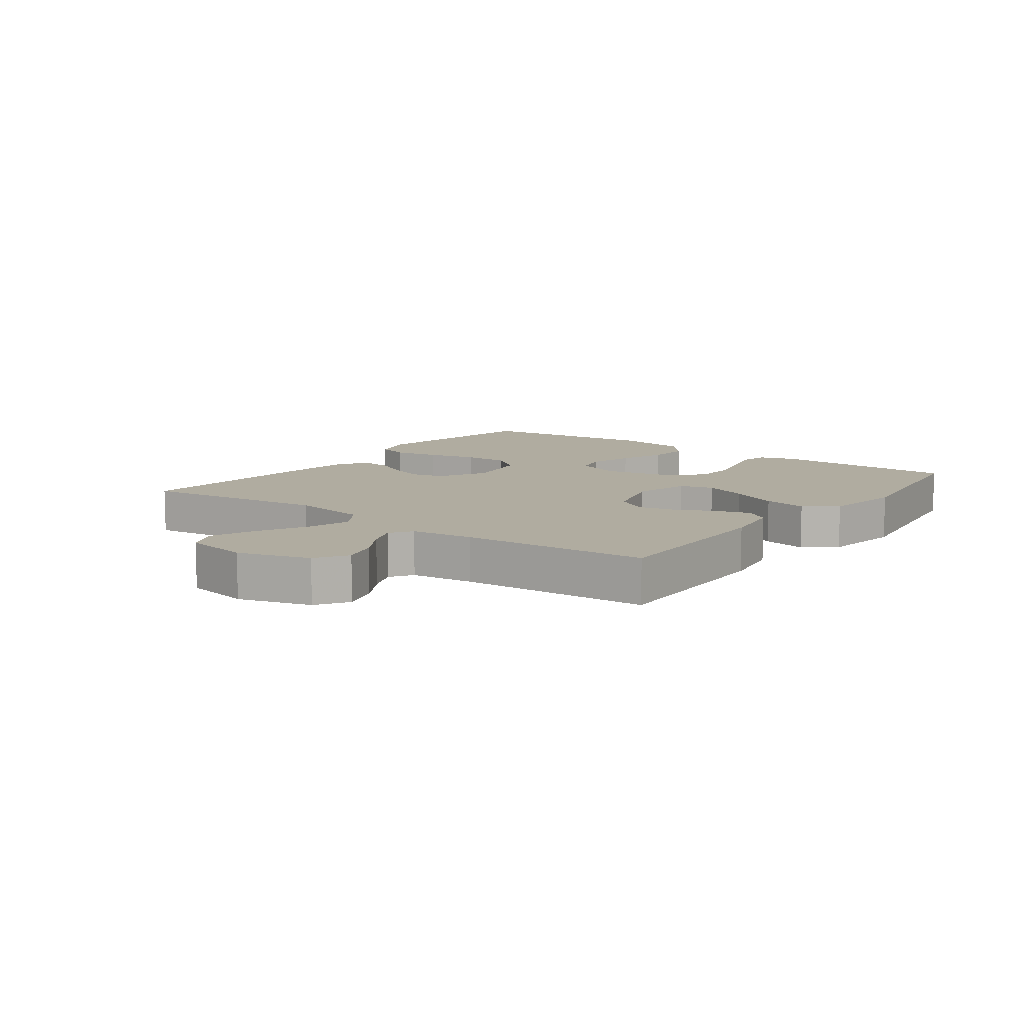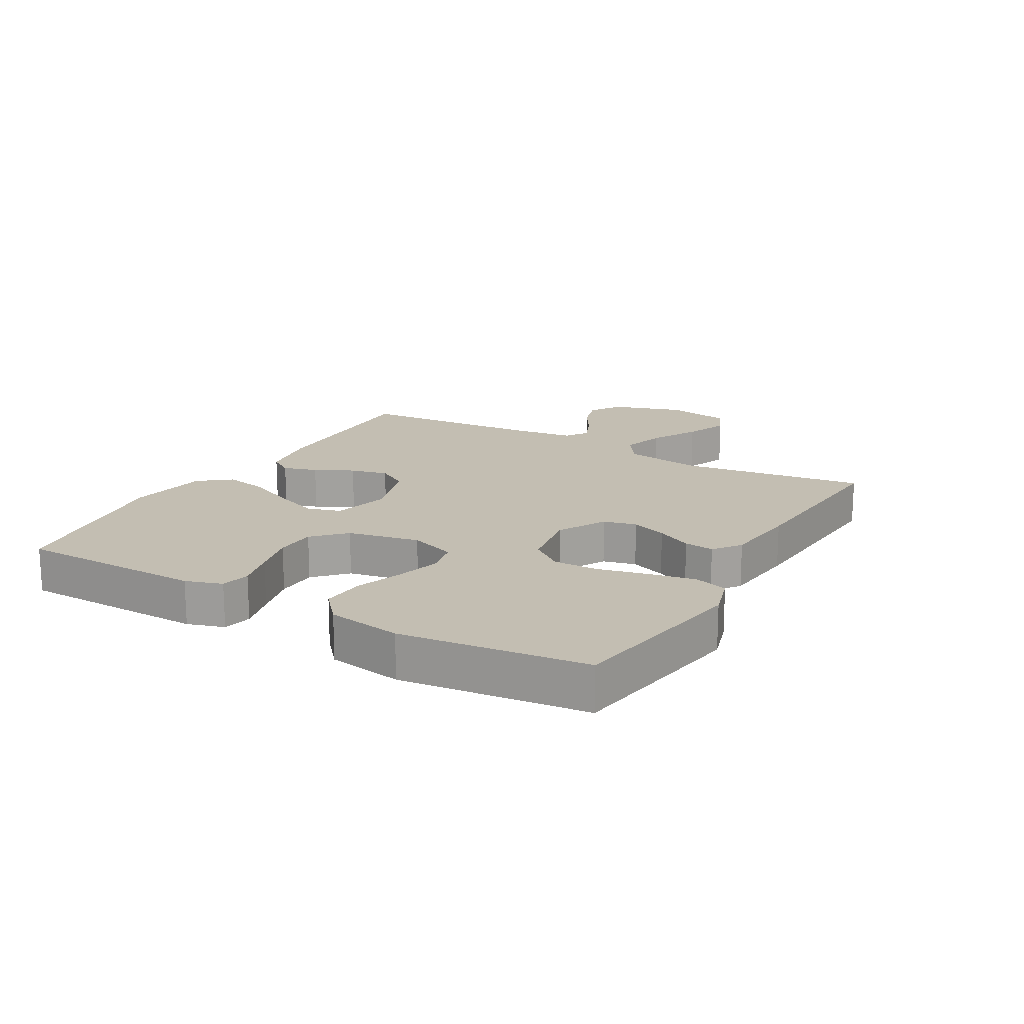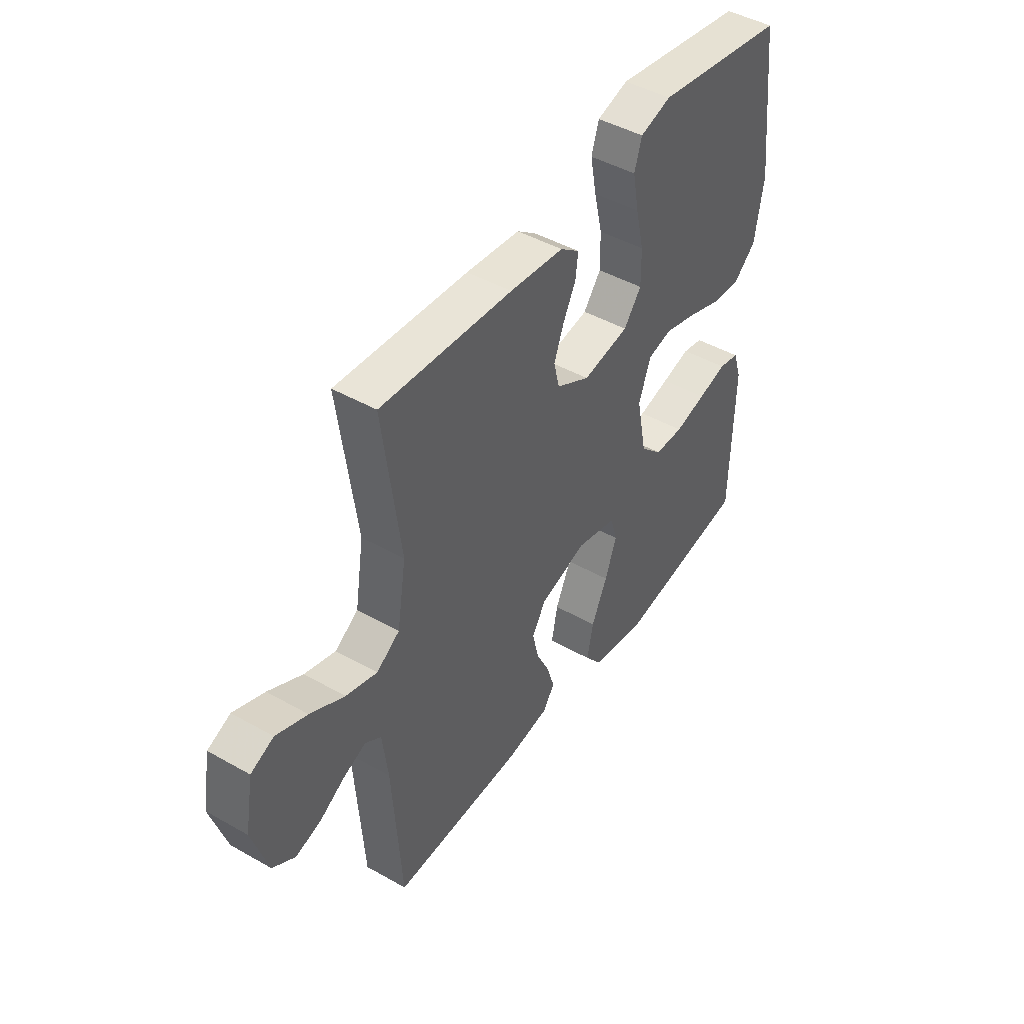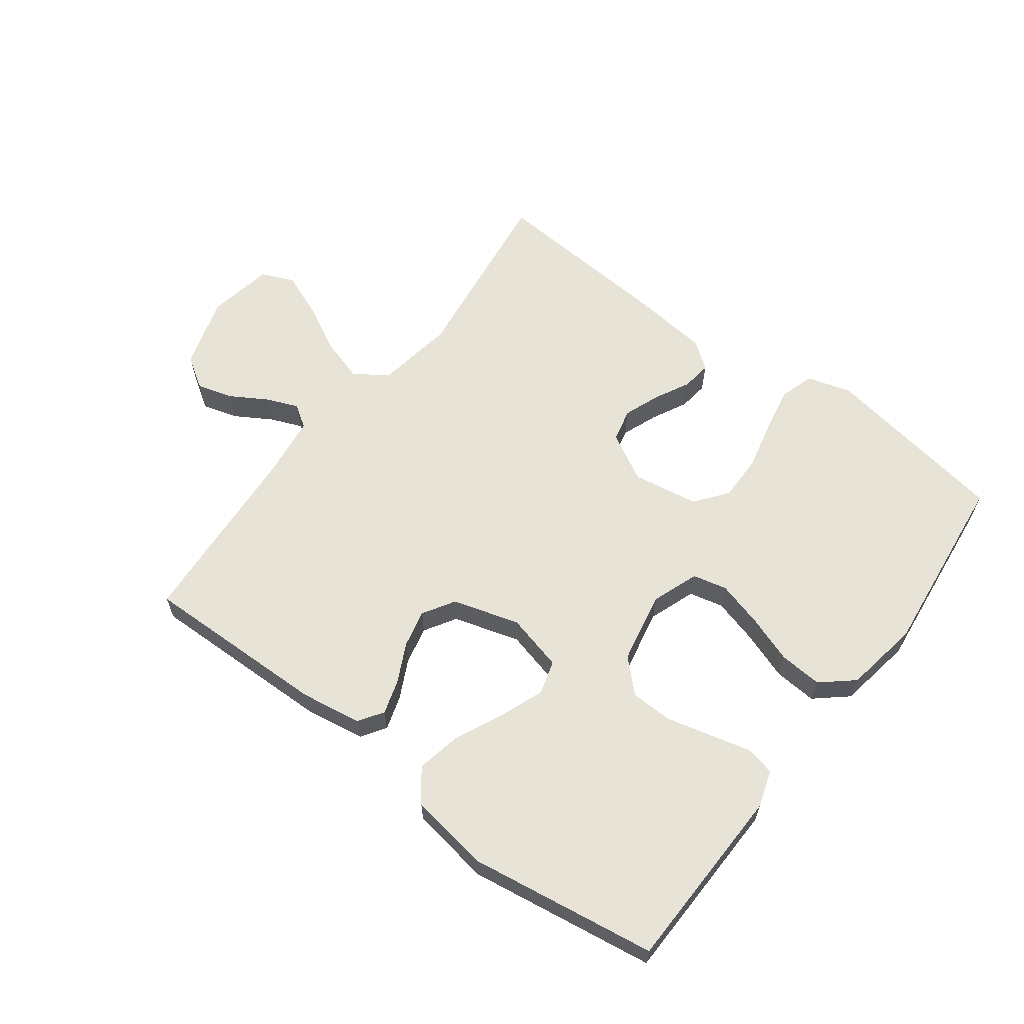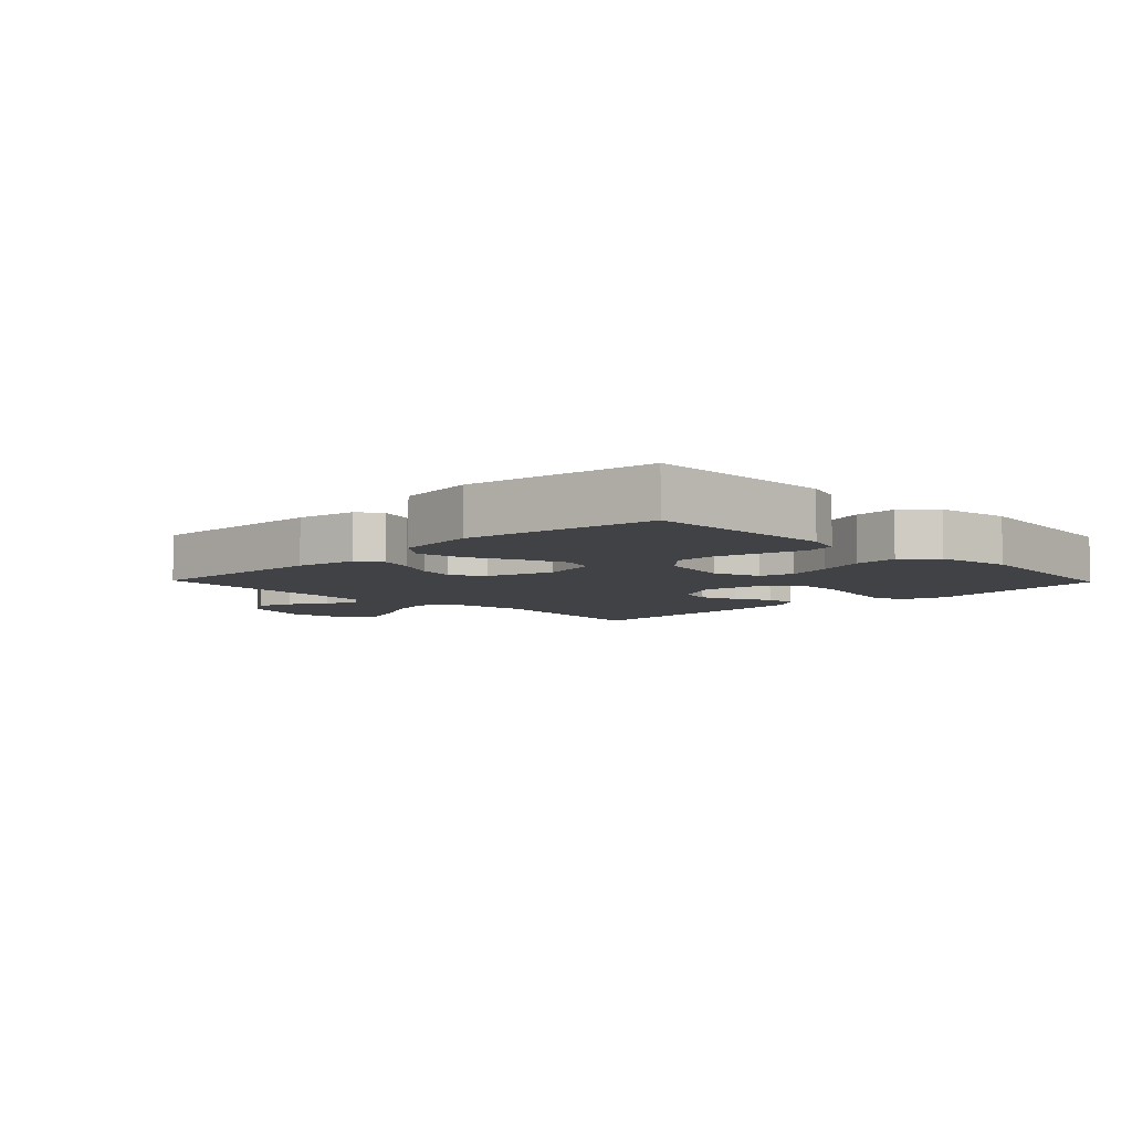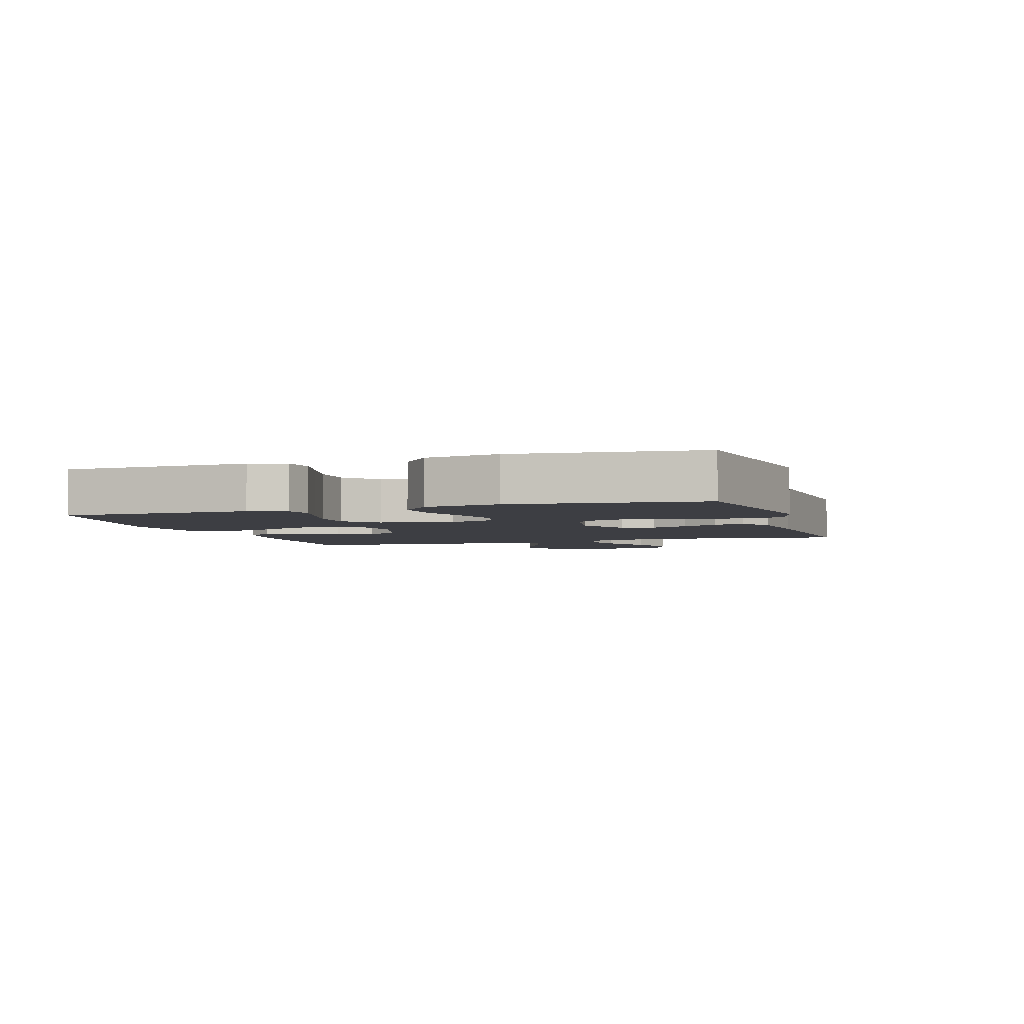
<metadata>
{"format":"obj","ext":"obj","renderer":"f3d","projection":"perspective","resolution":1024,"background":"white","views":[{"elev":10.0,"azim":126.8,"up":"+Y"},{"elev":17.3,"azim":-60.2,"up":"+Y"},{"elev":45.4,"azim":123.2,"up":"+Z"},{"elev":62.0,"azim":-142.9,"up":"+Y"},{"elev":-6.4,"azim":-135.9,"up":"+Y"},{"elev":-3.7,"azim":-72.3,"up":"+Y"}]}
</metadata>
<code>
v -0.5 0.07 0.5
v -0.2 0.07 0.548
v -0.129 0.07 0.527
v -0.112 0.07 0.473
v -0.126 0.07 0.399
v -0.145 0.07 0.318
v -0.146 0.07 0.245
v -0.106 0.07 0.193
v 0 0.07 0.175
v 0.077 0.07 0.217
v 0.09 0.07 0.27
v 0.068 0.07 0.328
v 0.039 0.07 0.385
v 0.033 0.07 0.433
v 0.077 0.07 0.466
v 0.2 0.07 0.479
v 0.5 0.07 0.5
v 0.46 0.07 0.2
v 0.48 0.07 0.074
v 0.533 0.07 0.039
v 0.604 0.07 0.06
v 0.682 0.07 0.101
v 0.753 0.07 0.129
v 0.805 0.07 0.106
v 0.824 0.07 0
v 0.788 0.07 -0.115
v 0.737 0.07 -0.148
v 0.679 0.07 -0.131
v 0.621 0.07 -0.096
v 0.57 0.07 -0.075
v 0.534 0.07 -0.099
v 0.521 0.07 -0.2
v 0.5 0.07 -0.5
v 0.2 0.07 -0.493
v 0.102 0.07 -0.477
v 0.076 0.07 -0.438
v 0.093 0.07 -0.383
v 0.124 0.07 -0.321
v 0.138 0.07 -0.26
v 0.107 0.07 -0.209
v 0 0.07 -0.177
v -0.092 0.07 -0.2
v -0.108 0.07 -0.254
v -0.081 0.07 -0.326
v -0.045 0.07 -0.404
v -0.031 0.07 -0.475
v -0.071 0.07 -0.526
v -0.2 0.07 -0.546
v -0.5 0.07 -0.5
v -0.506 0.07 -0.2
v -0.487 0.07 -0.141
v -0.44 0.07 -0.131
v -0.374 0.07 -0.148
v -0.302 0.07 -0.166
v -0.235 0.07 -0.164
v -0.185 0.07 -0.116
v -0.162 0.07 0
v -0.189 0.07 0.075
v -0.244 0.07 0.088
v -0.317 0.07 0.068
v -0.394 0.07 0.041
v -0.463 0.07 0.036
v -0.514 0.07 0.08
v -0.534 0.07 0.2
v -0.5 0 0.5
v -0.2 0 0.548
v -0.129 0 0.527
v -0.112 0 0.473
v -0.126 0 0.399
v -0.145 0 0.318
v -0.146 0 0.245
v -0.106 0 0.193
v 0 0 0.175
v 0.077 0 0.217
v 0.09 0 0.27
v 0.068 0 0.328
v 0.039 0 0.385
v 0.033 0 0.433
v 0.077 0 0.466
v 0.2 0 0.479
v 0.5 0 0.5
v 0.46 0 0.2
v 0.48 0 0.074
v 0.533 0 0.039
v 0.604 0 0.06
v 0.682 0 0.101
v 0.753 0 0.129
v 0.805 0 0.106
v 0.824 0 0
v 0.788 0 -0.115
v 0.737 0 -0.148
v 0.679 0 -0.131
v 0.621 0 -0.096
v 0.57 0 -0.075
v 0.534 0 -0.099
v 0.521 0 -0.2
v 0.5 0 -0.5
v 0.2 0 -0.493
v 0.102 0 -0.477
v 0.076 0 -0.438
v 0.093 0 -0.383
v 0.124 0 -0.321
v 0.138 0 -0.26
v 0.107 0 -0.209
v 0 0 -0.177
v -0.092 0 -0.2
v -0.108 0 -0.254
v -0.081 0 -0.326
v -0.045 0 -0.404
v -0.031 0 -0.475
v -0.071 0 -0.526
v -0.2 0 -0.546
v -0.5 0 -0.5
v -0.506 0 -0.2
v -0.487 0 -0.141
v -0.44 0 -0.131
v -0.374 0 -0.148
v -0.302 0 -0.166
v -0.235 0 -0.164
v -0.185 0 -0.116
v -0.162 0 0
v -0.189 0 0.075
v -0.244 0 0.088
v -0.317 0 0.068
v -0.394 0 0.041
v -0.463 0 0.036
v -0.514 0 0.08
v -0.534 0 0.2
f 60 61 62 63
f 59 60 63 64
f 58 59 64 1
f 50 51 52 53
f 50 53 54
f 49 50 54 55
f 44 45 46 47
f 43 44 47 48
f 42 43 48 49
f 35 36 37 38
f 35 38 39
f 32 33 34 35
f 31 32 35 39
f 30 31 39 40
f 26 27 28 29
f 26 29 30
f 25 26 30
f 21 22 23 24
f 20 21 24 25
f 15 16 17 18
f 15 18 19
f 12 13 14 15
f 11 12 15 19
f 10 11 19 20
f 3 4 5 6
f 1 2 3 6
f 58 1 6 7
f 57 58 7 8
f 56 57 8 9
f 42 49 55 56
f 41 42 56 9
f 20 25 30 40
f 20 40 41
f 9 10 20 41
f 127 126 125 124
f 128 127 124 123
f 65 128 123 122
f 117 116 115 114
f 118 117 114
f 119 118 114 113
f 111 110 109 108
f 112 111 108 107
f 113 112 107 106
f 102 101 100 99
f 103 102 99
f 99 98 97 96
f 103 99 96 95
f 104 103 95 94
f 93 92 91 90
f 94 93 90
f 94 90 89
f 88 87 86 85
f 89 88 85 84
f 82 81 80 79
f 83 82 79
f 79 78 77 76
f 83 79 76 75
f 84 83 75 74
f 70 69 68 67
f 70 67 66 65
f 71 70 65 122
f 72 71 122 121
f 73 72 121 120
f 120 119 113 106
f 73 120 106 105
f 104 94 89 84
f 105 104 84
f 105 84 74 73
f 1 65 66 2
f 2 66 67 3
f 3 67 68 4
f 4 68 69 5
f 5 69 70 6
f 6 70 71 7
f 7 71 72 8
f 8 72 73 9
f 9 73 74 10
f 10 74 75 11
f 11 75 76 12
f 12 76 77 13
f 13 77 78 14
f 14 78 79 15
f 15 79 80 16
f 16 80 81 17
f 17 81 82 18
f 18 82 83 19
f 19 83 84 20
f 20 84 85 21
f 21 85 86 22
f 22 86 87 23
f 23 87 88 24
f 24 88 89 25
f 25 89 90 26
f 26 90 91 27
f 27 91 92 28
f 28 92 93 29
f 29 93 94 30
f 30 94 95 31
f 31 95 96 32
f 32 96 97 33
f 33 97 98 34
f 34 98 99 35
f 35 99 100 36
f 36 100 101 37
f 37 101 102 38
f 38 102 103 39
f 39 103 104 40
f 40 104 105 41
f 41 105 106 42
f 42 106 107 43
f 43 107 108 44
f 44 108 109 45
f 45 109 110 46
f 46 110 111 47
f 47 111 112 48
f 48 112 113 49
f 49 113 114 50
f 50 114 115 51
f 51 115 116 52
f 52 116 117 53
f 53 117 118 54
f 54 118 119 55
f 55 119 120 56
f 56 120 121 57
f 57 121 122 58
f 58 122 123 59
f 59 123 124 60
f 60 124 125 61
f 61 125 126 62
f 62 126 127 63
f 63 127 128 64
f 64 128 65 1

</code>
